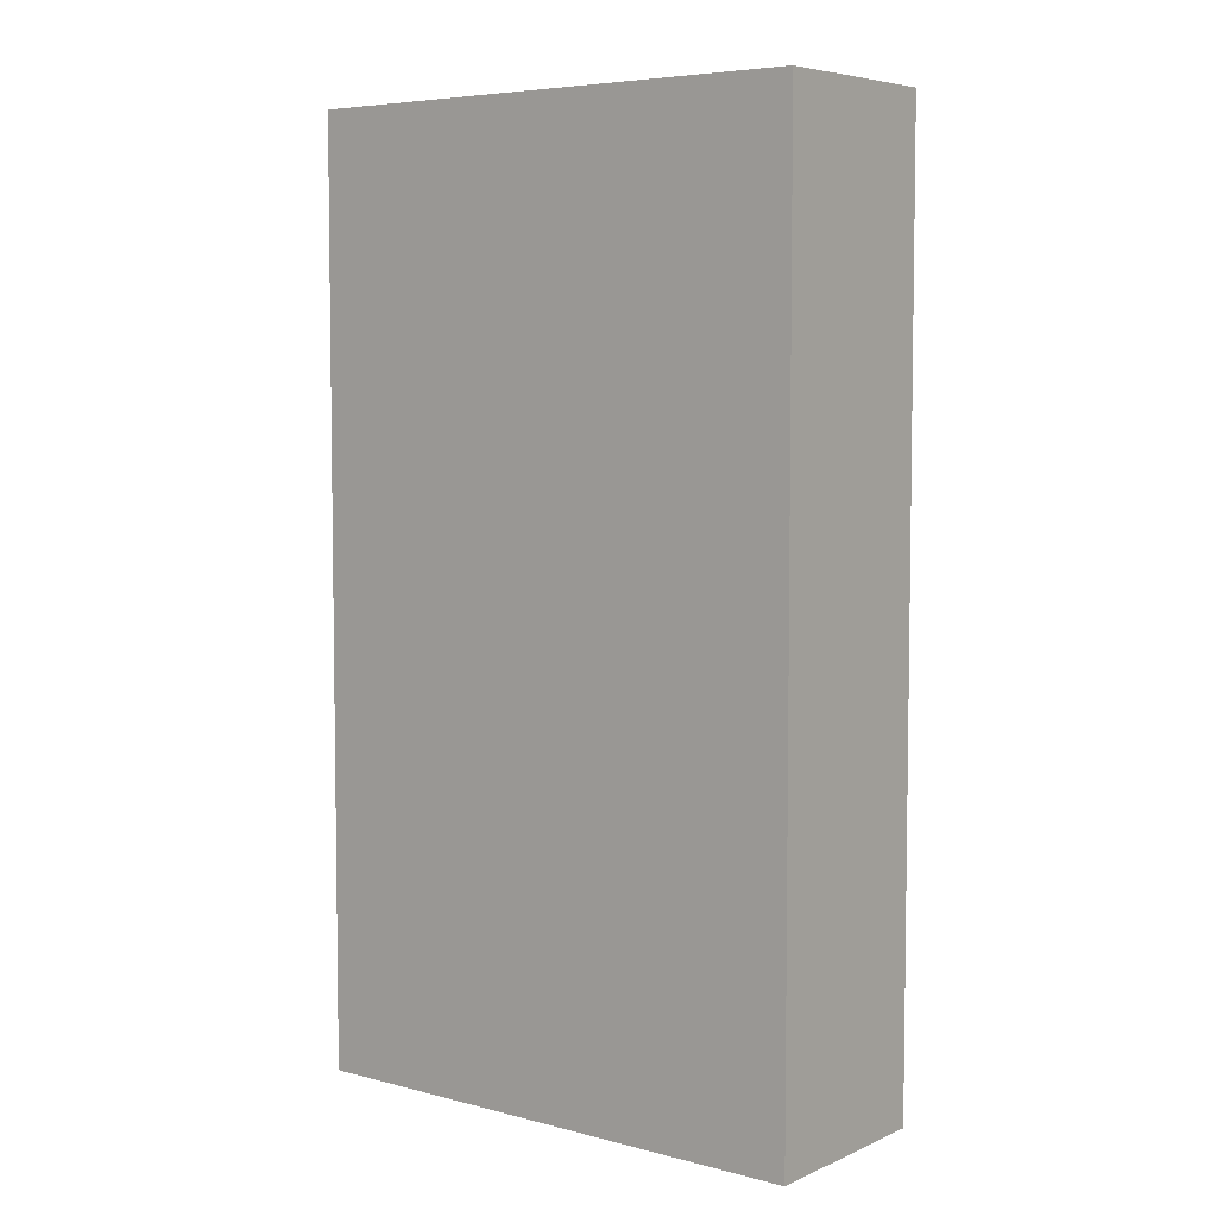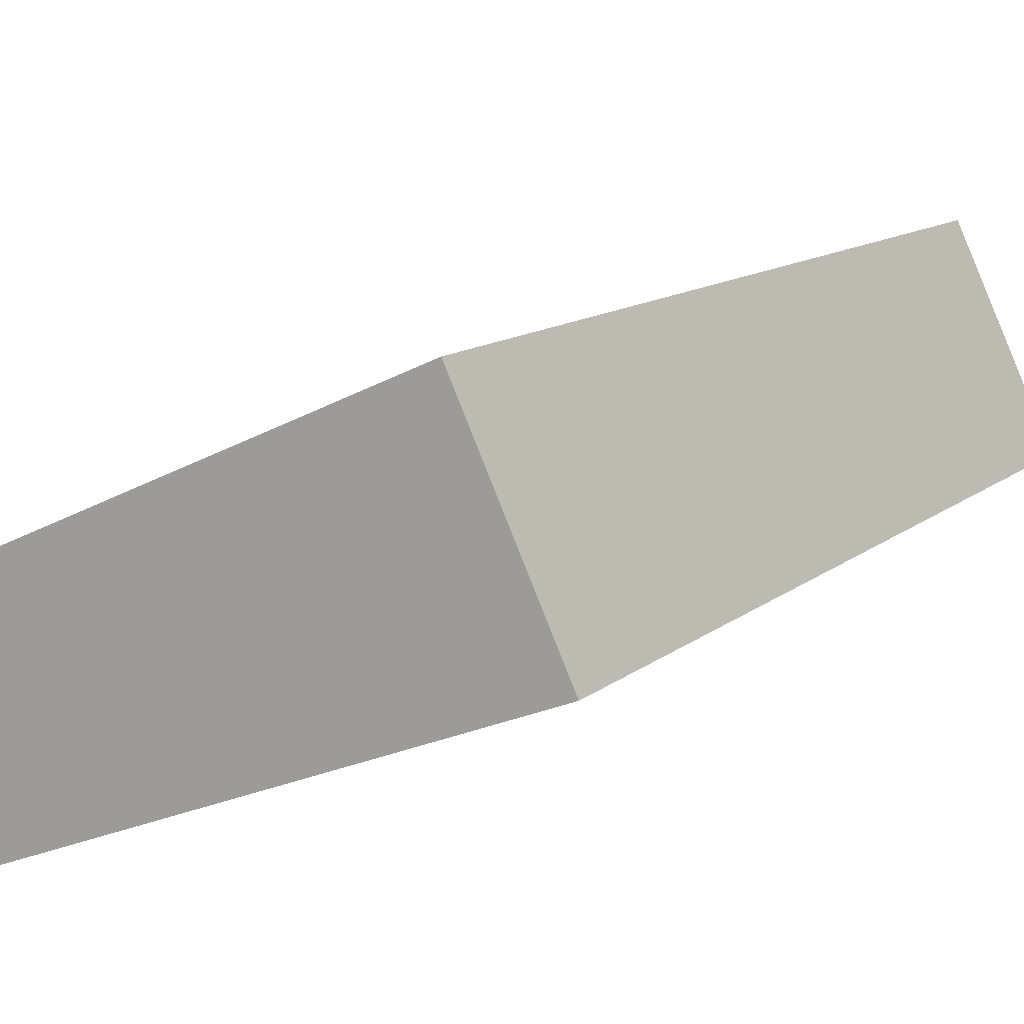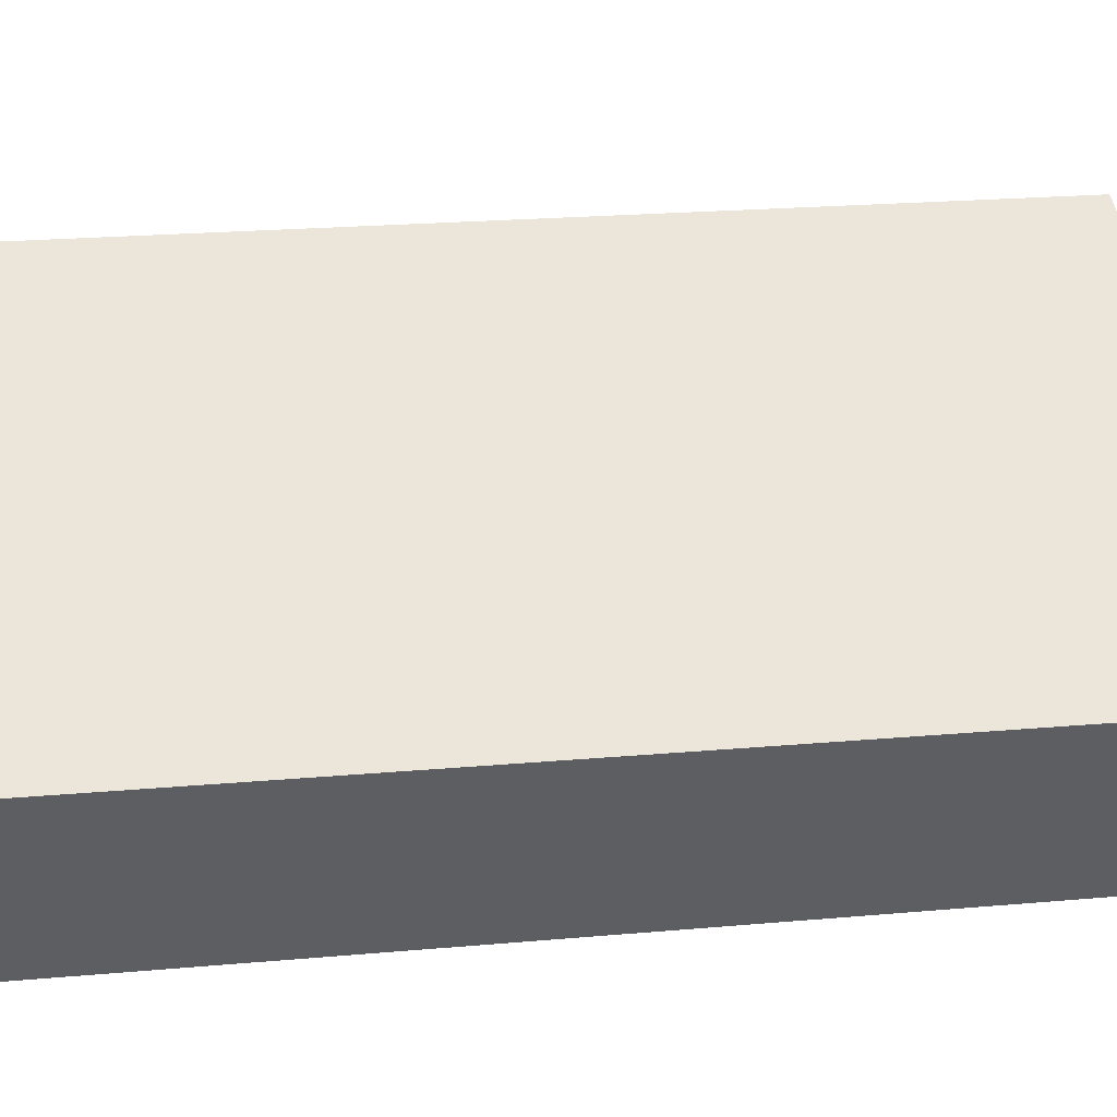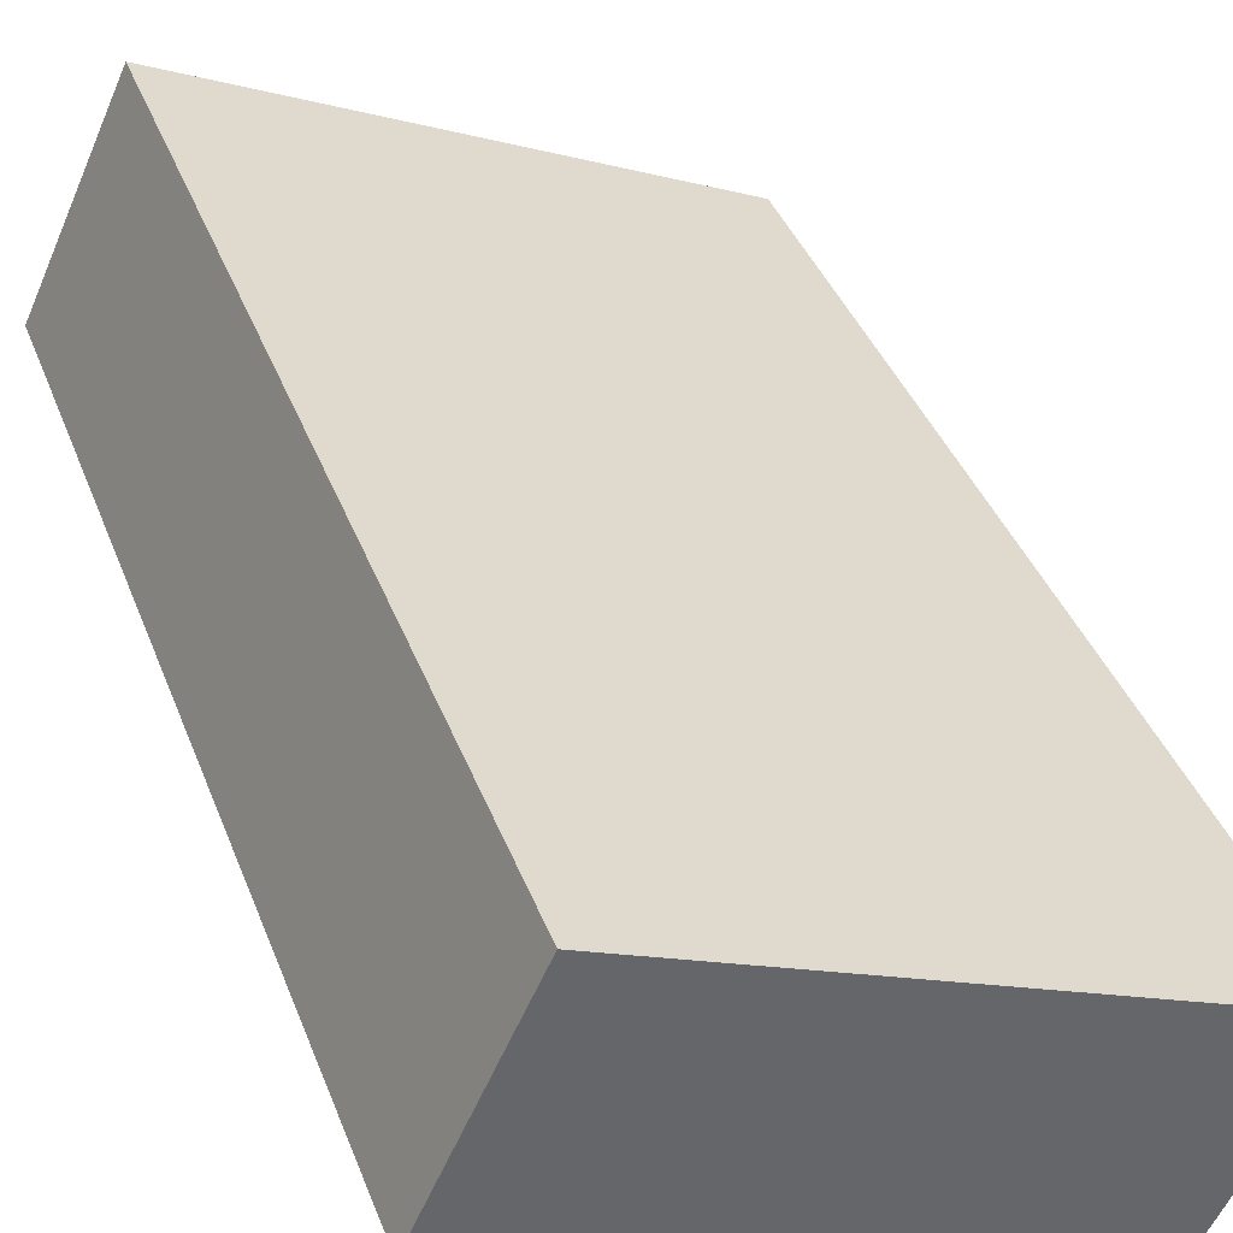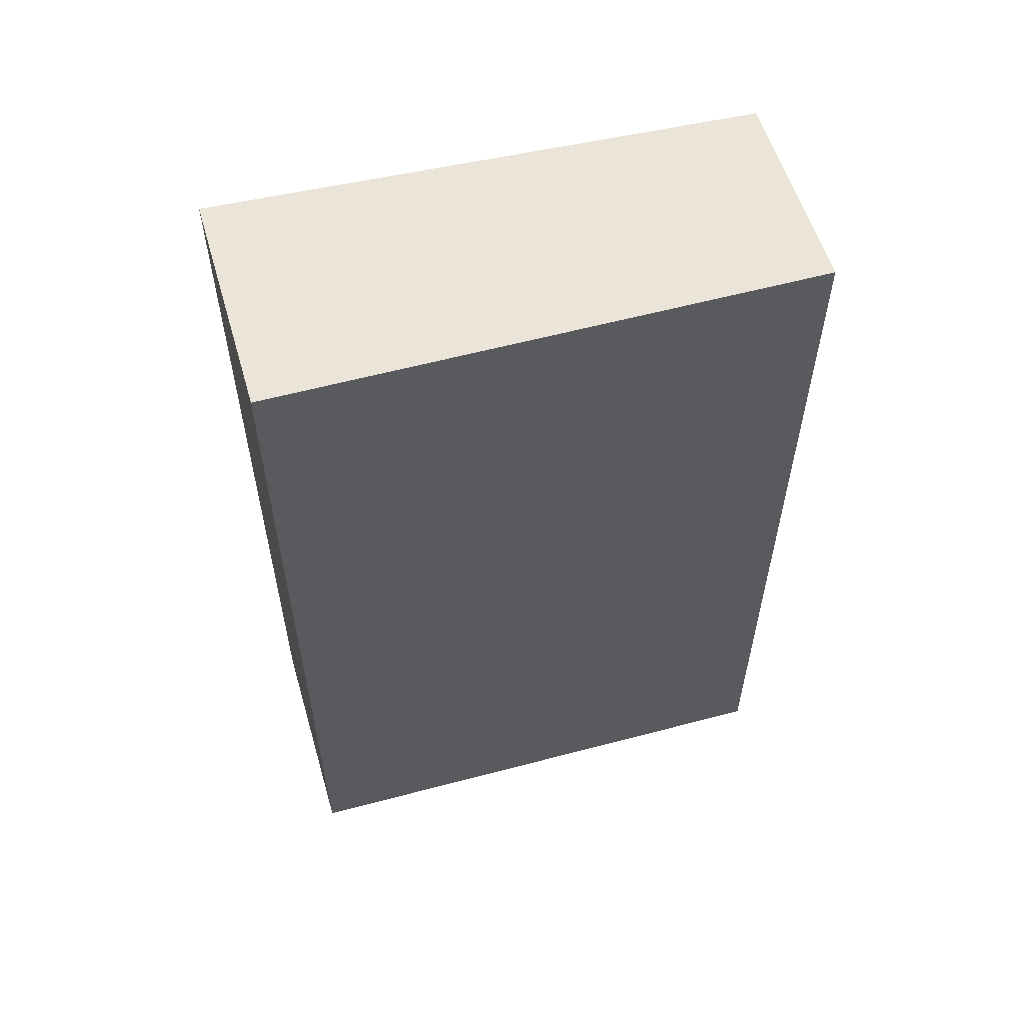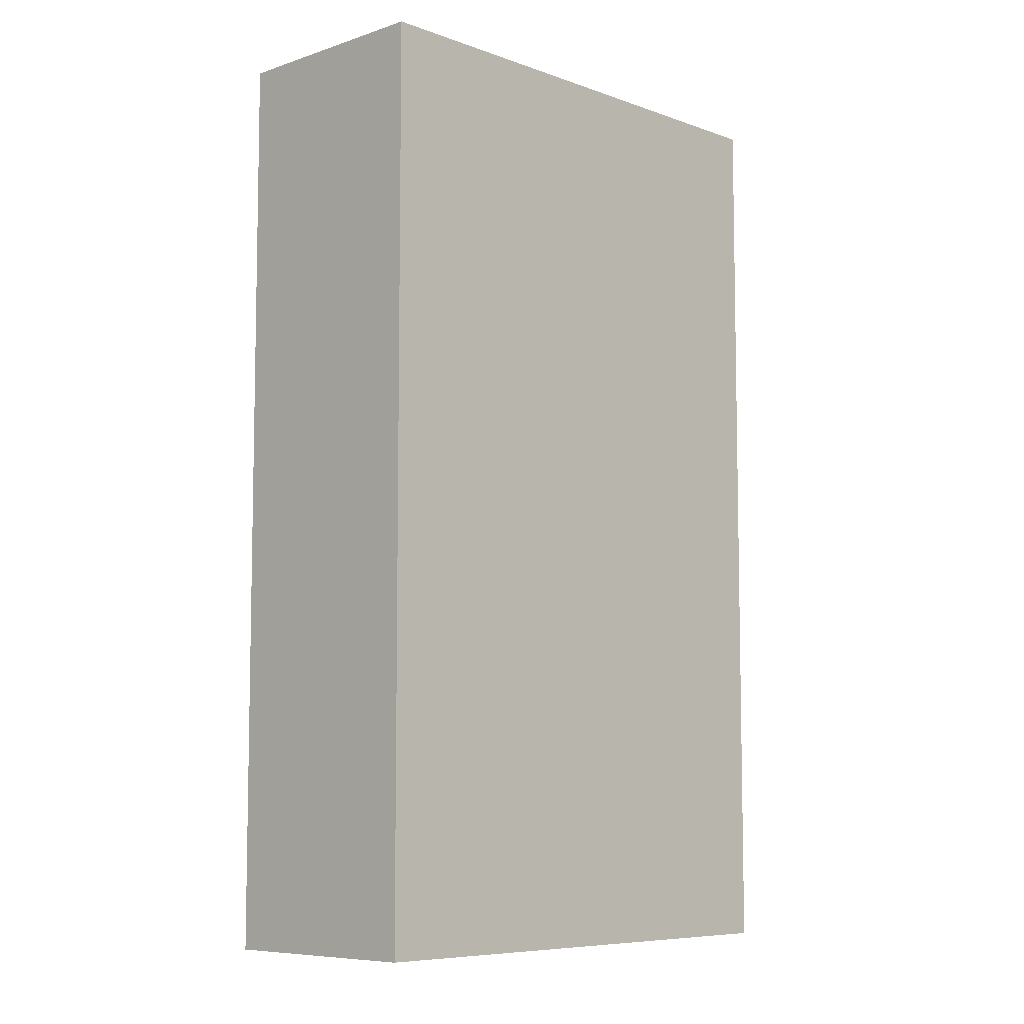
<metadata>
{"format":"obj","ext":"obj","renderer":"f3d","projection":"perspective","resolution":1024,"background":"white","views":[{"elev":5.7,"azim":63.5,"up":"+Y"},{"elev":11.5,"azim":-152.1,"up":"+Z"},{"elev":21.7,"azim":81.0,"up":"+Z"},{"elev":39.4,"azim":-19.7,"up":"+Z"},{"elev":59.4,"azim":8.8,"up":"+Y"},{"elev":-7.5,"azim":-21.6,"up":"+Y"}]}
</metadata>
<code>
v  2.251 4.227 -0.88
v  0.425 4.227 0.917
v  2.651 4.227 -0.076
v  0 4.227 2.588e-16
v  2.651 4.654e-18 -0.076
v  2.251 5.388e-17 -0.88
v  0 0 0
v  0.425 -5.615e-17 0.917
g defaultobject
f 1 2 3
f 2 1 4
f 5 1 3
f 1 5 6
f 6 4 1
f 4 6 7
f 7 2 4
f 2 7 8
f 8 3 2
f 3 8 5
f 8 6 5
f 6 8 7

</code>
